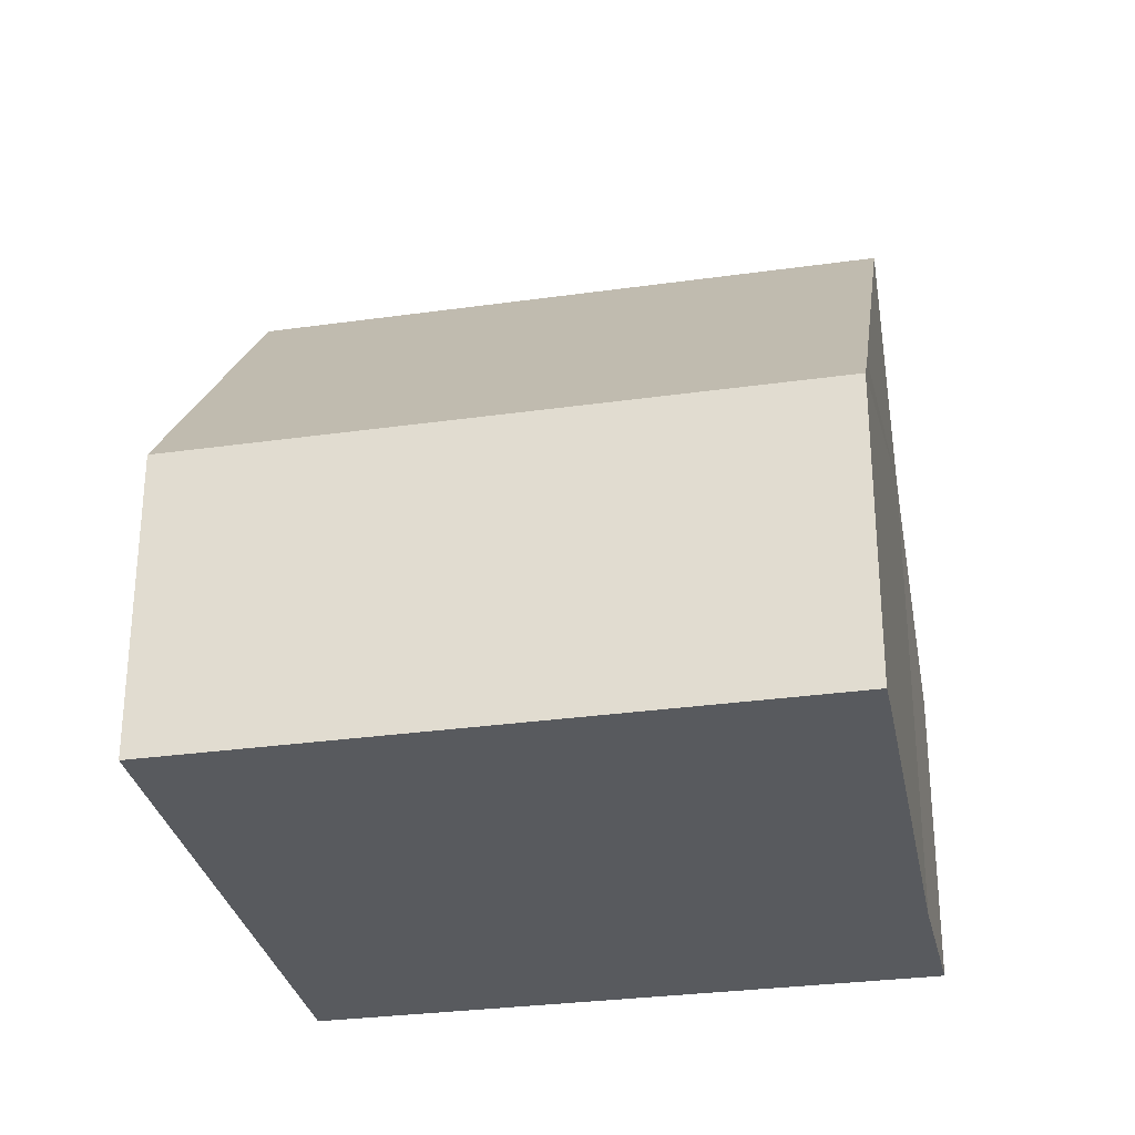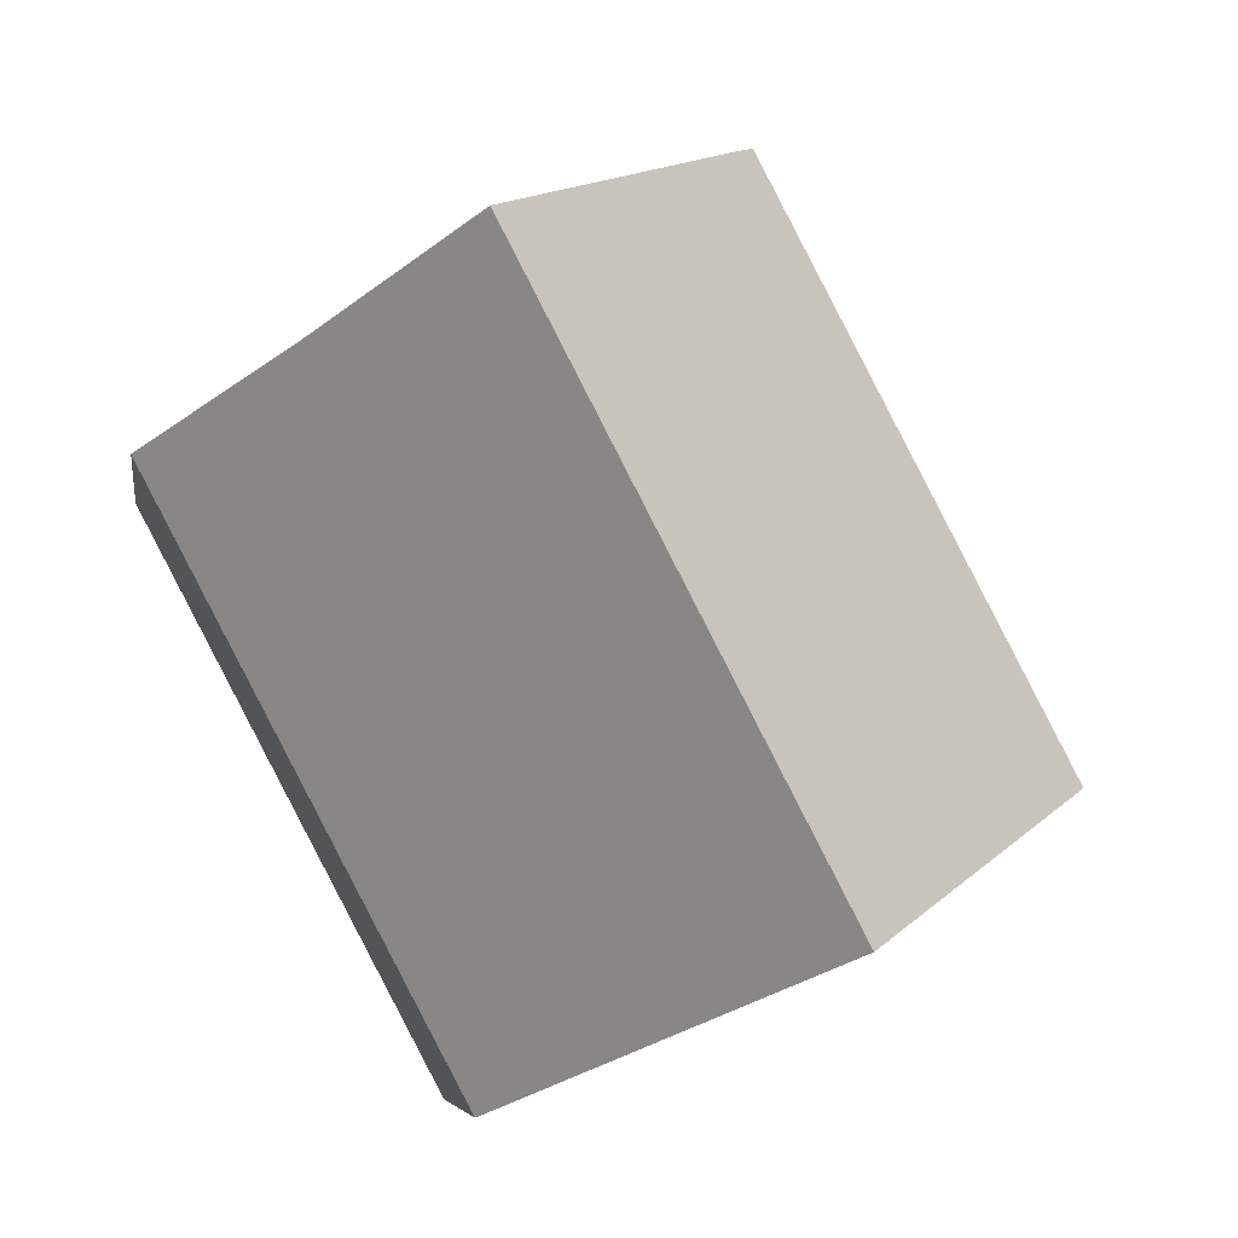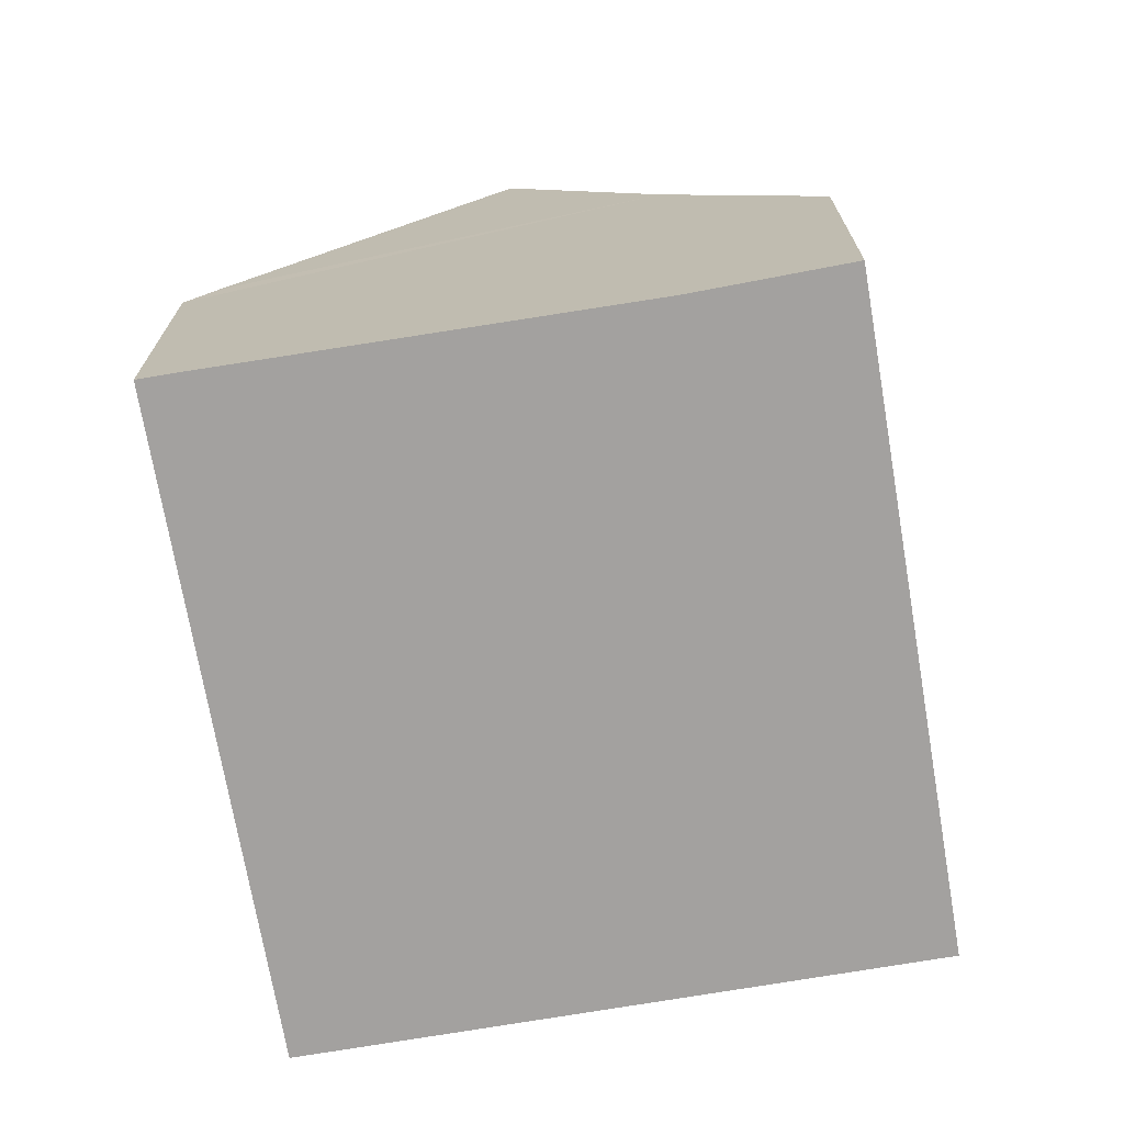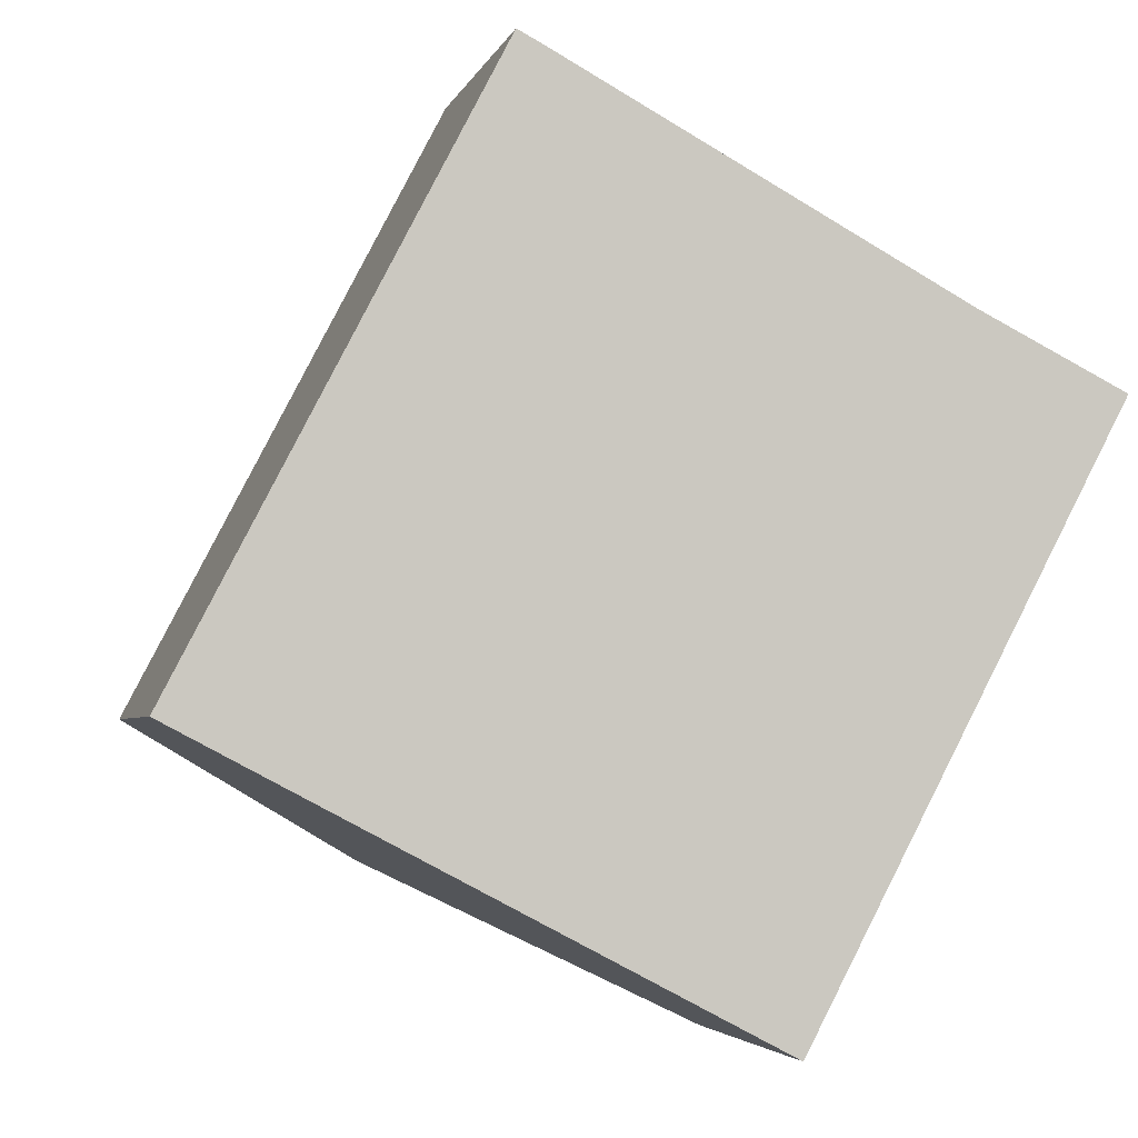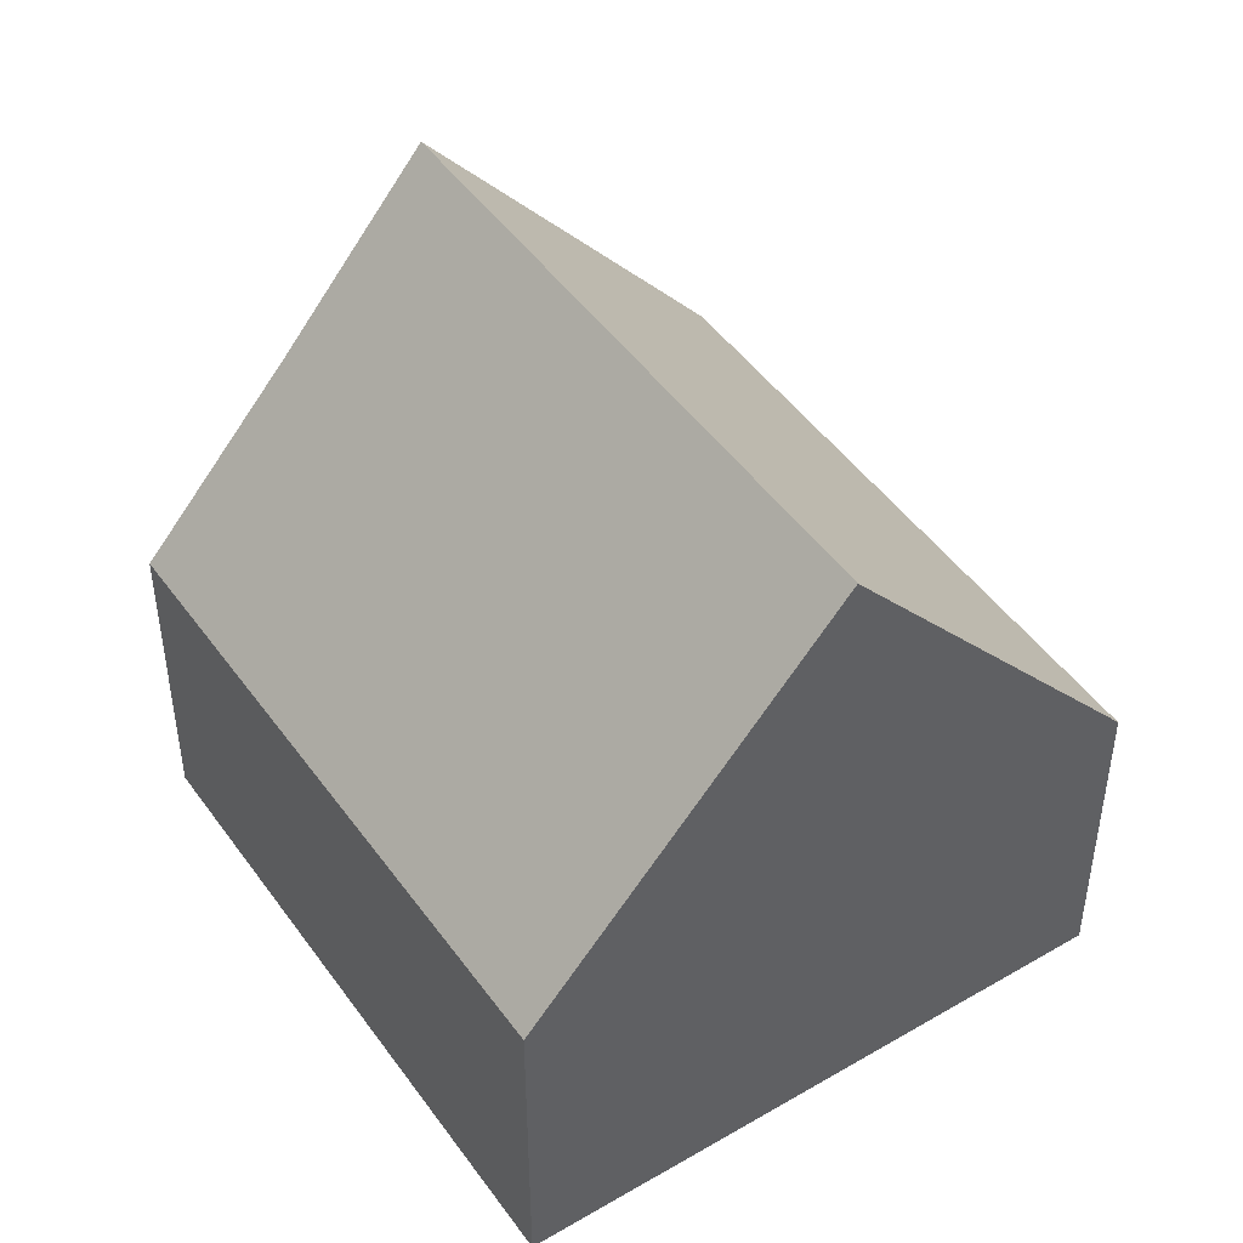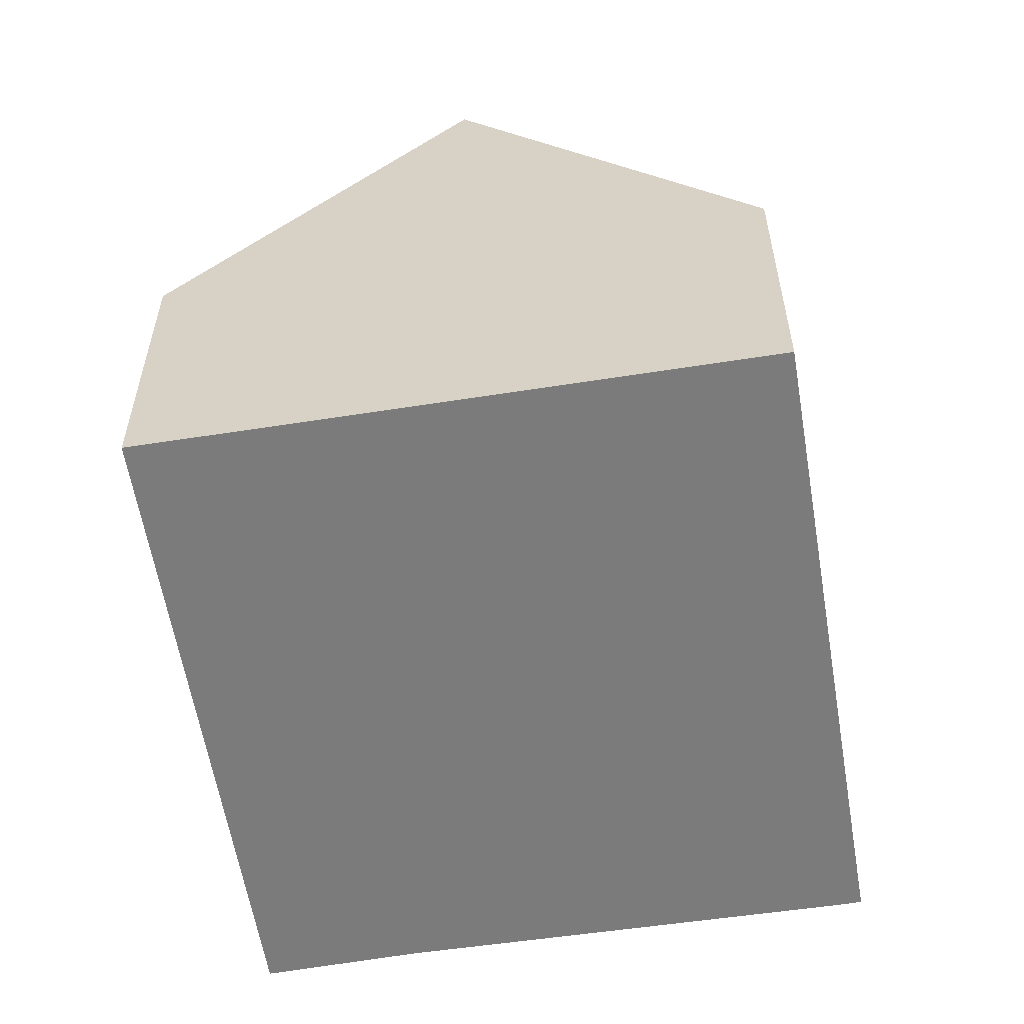
<metadata>
{"format":"obj","ext":"obj","renderer":"f3d","projection":"perspective","resolution":1024,"background":"white","views":[{"elev":-30.5,"azim":-51.0,"up":"+Y"},{"elev":-6.0,"azim":171.8,"up":"+Z"},{"elev":-72.3,"azim":37.4,"up":"+Y"},{"elev":-3.5,"azim":-13.6,"up":"+Z"},{"elev":46.7,"azim":174.2,"up":"+Y"},{"elev":-58.5,"azim":-143.0,"up":"+Y"}]}
</metadata>
<code>
v  4.62 11.1 -2.432
v  5.488 5.749 9.435
v  9.625 11.1 7.194
v  5.029 5.161 9.674
v  0 5.161 3.16e-16
v  9.194 5.221 -4.84
v  11.92 8.132 5.951
v  14.27 5.138 4.774
v  0 0 0
v  5.029 -5.924e-16 9.674
v  11.92 -3.644e-16 5.951
v  5.488 -5.777e-16 9.435
v  9.625 -4.405e-16 7.194
v  14.27 -2.923e-16 4.774
v  9.194 2.964e-16 -4.84
v  4.62 1.489e-16 -2.432
g defaultobject
f 1 2 3
f 2 1 4
f 4 1 5
f 6 7 8
f 7 6 3
f 3 6 1
f 9 4 5
f 4 9 10
f 2 7 3
f 7 2 4
f 7 4 10
f 7 10 11
f 11 10 12
f 11 12 13
f 11 8 7
f 8 11 14
f 8 15 6
f 15 8 14
f 6 5 1
f 5 6 9
f 9 6 16
f 16 6 15
f 14 16 15
f 16 14 11
f 16 11 13
f 16 13 9
f 9 13 12
f 9 12 10

</code>
